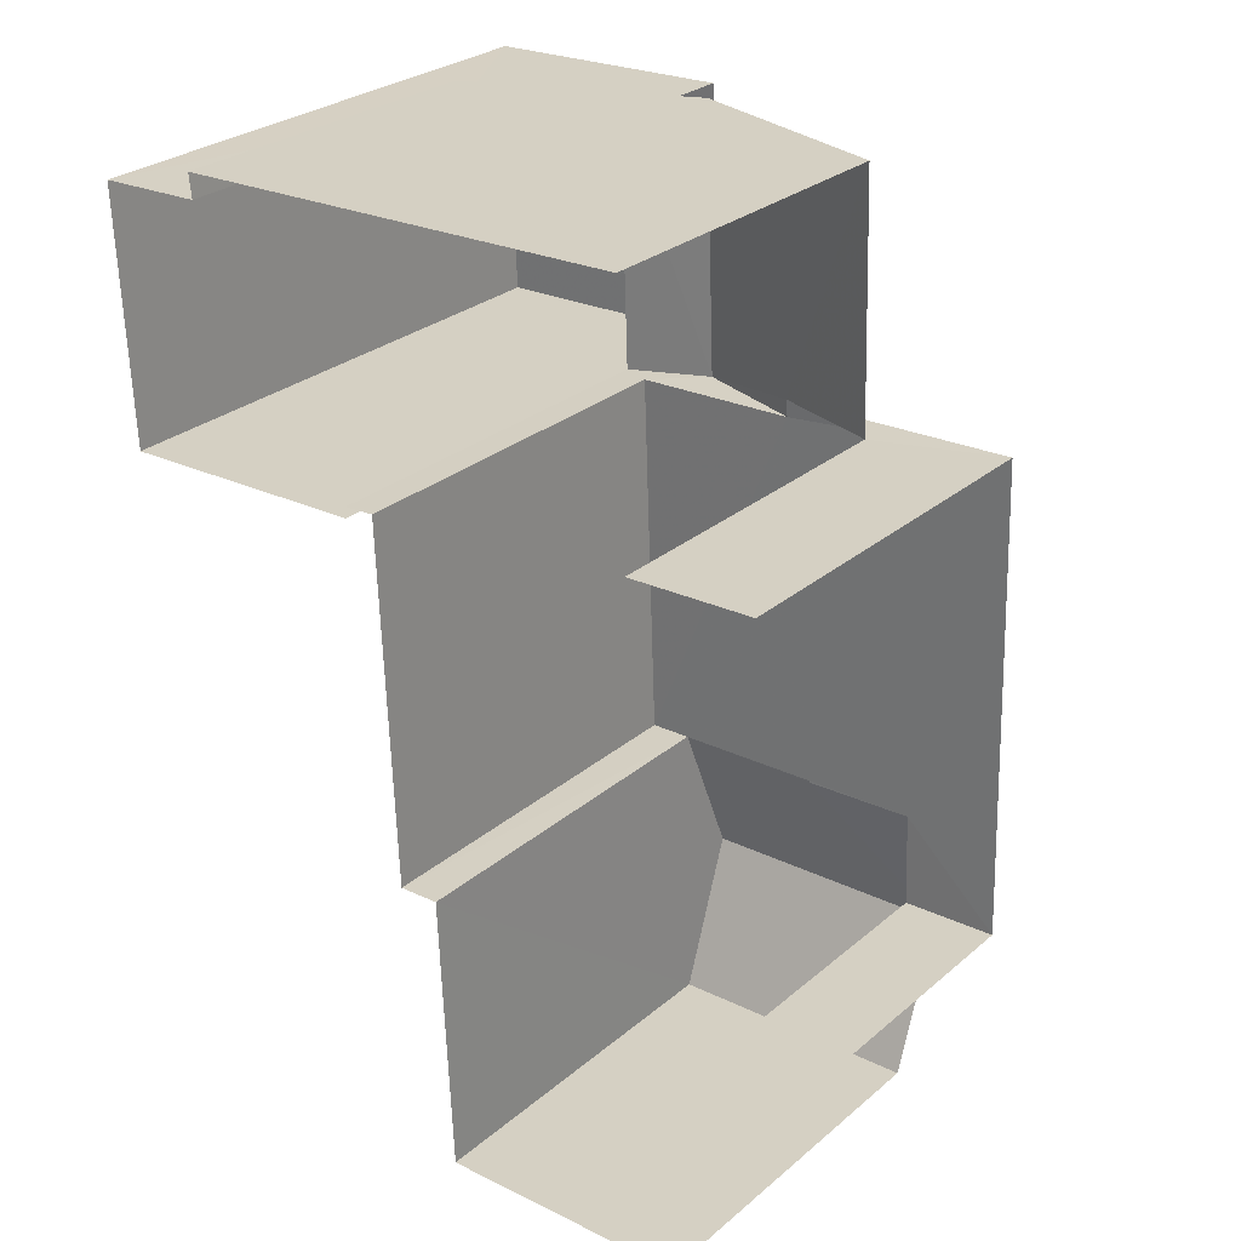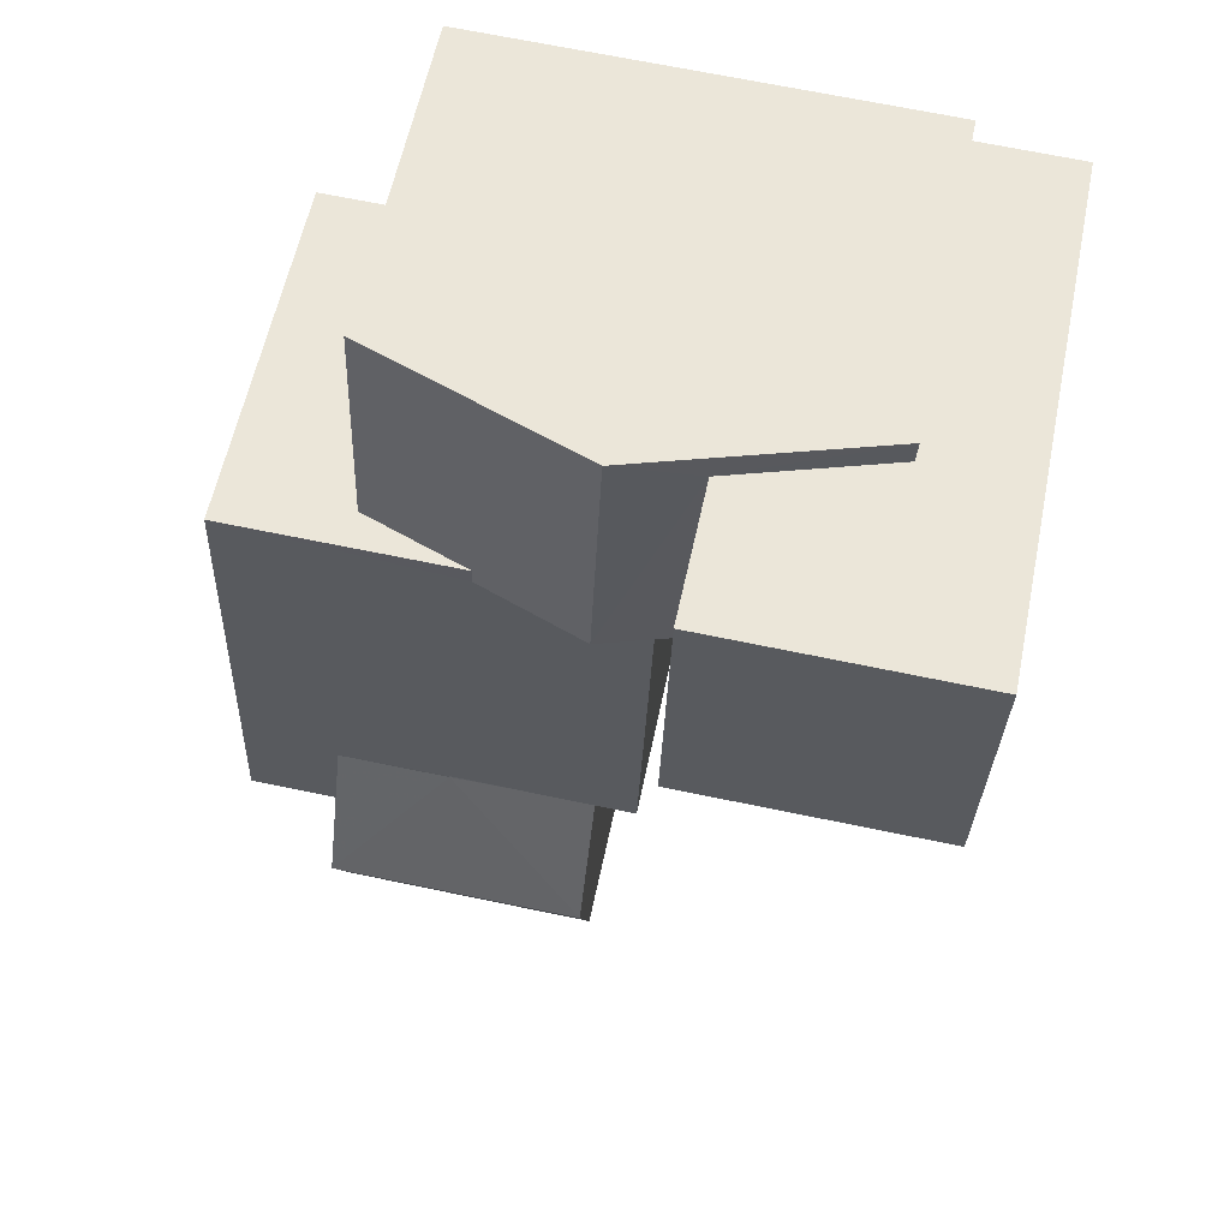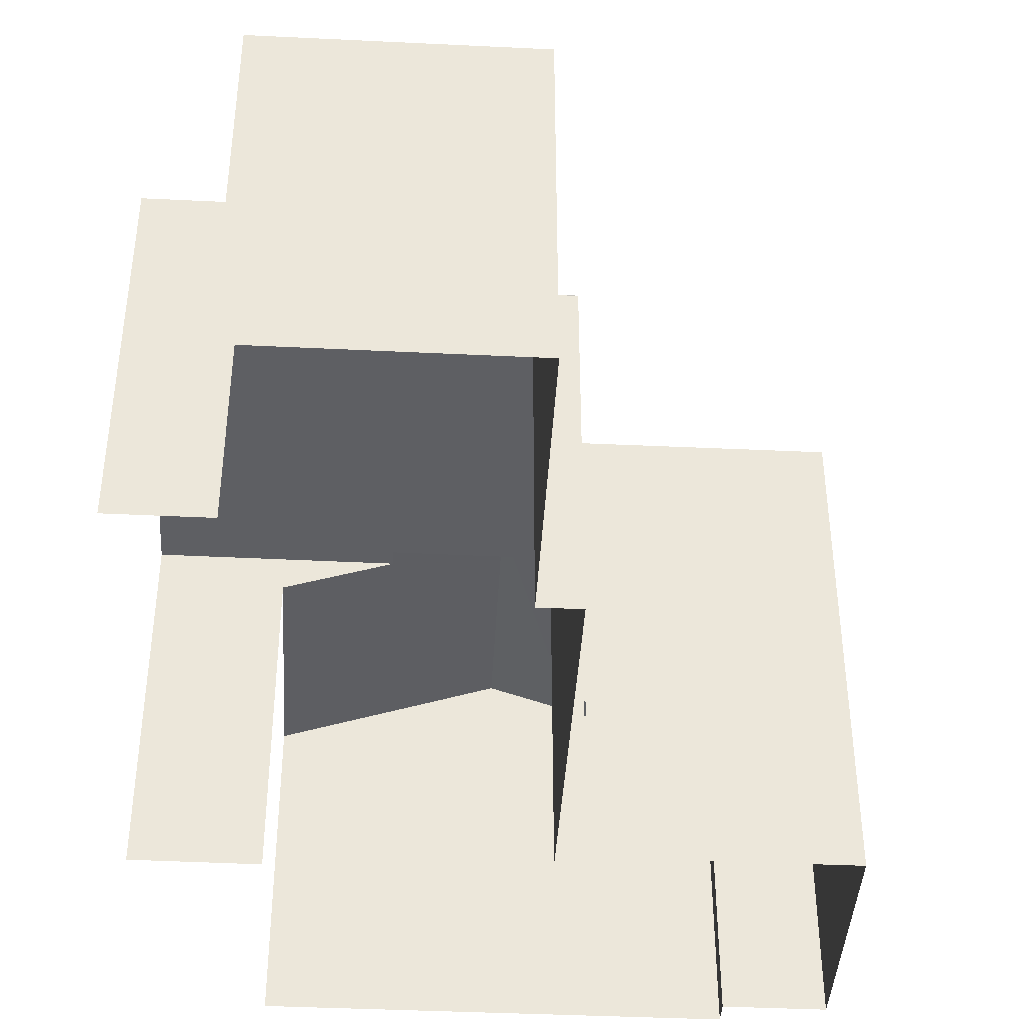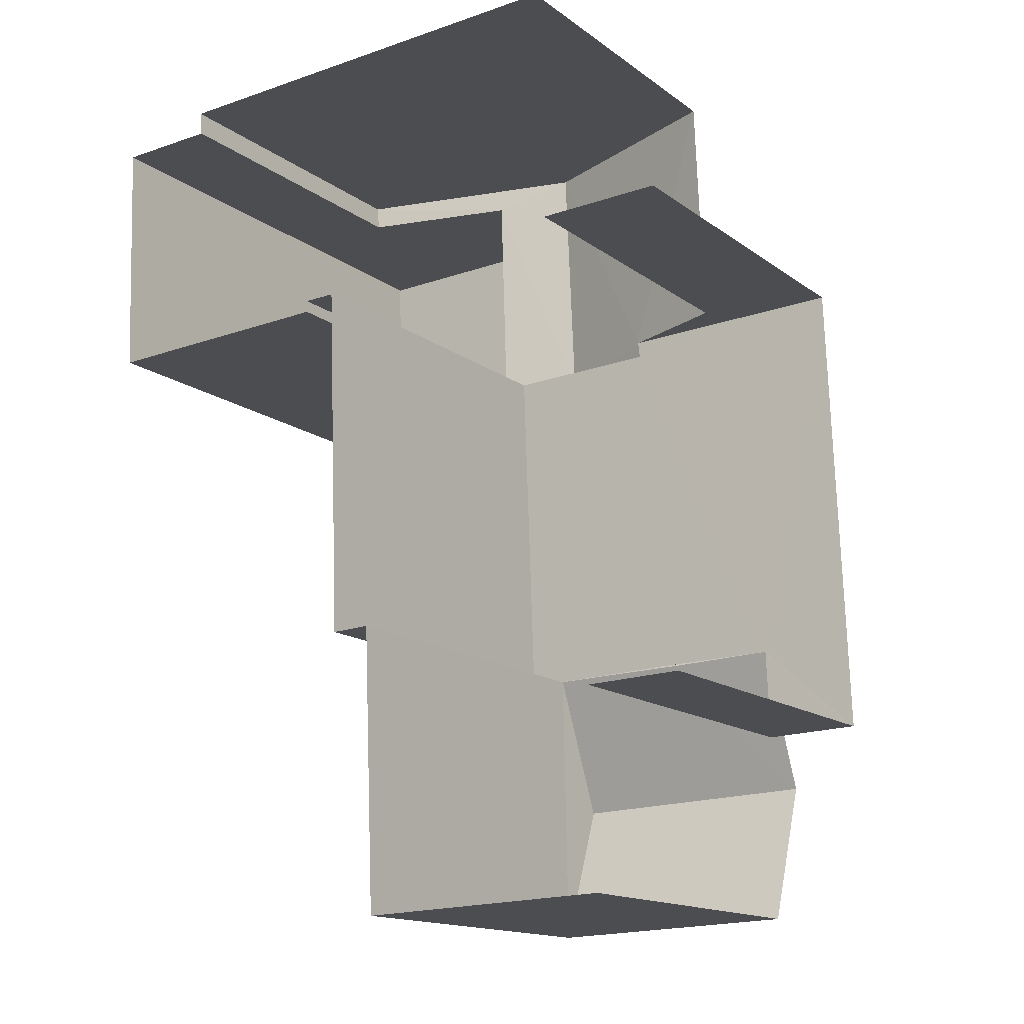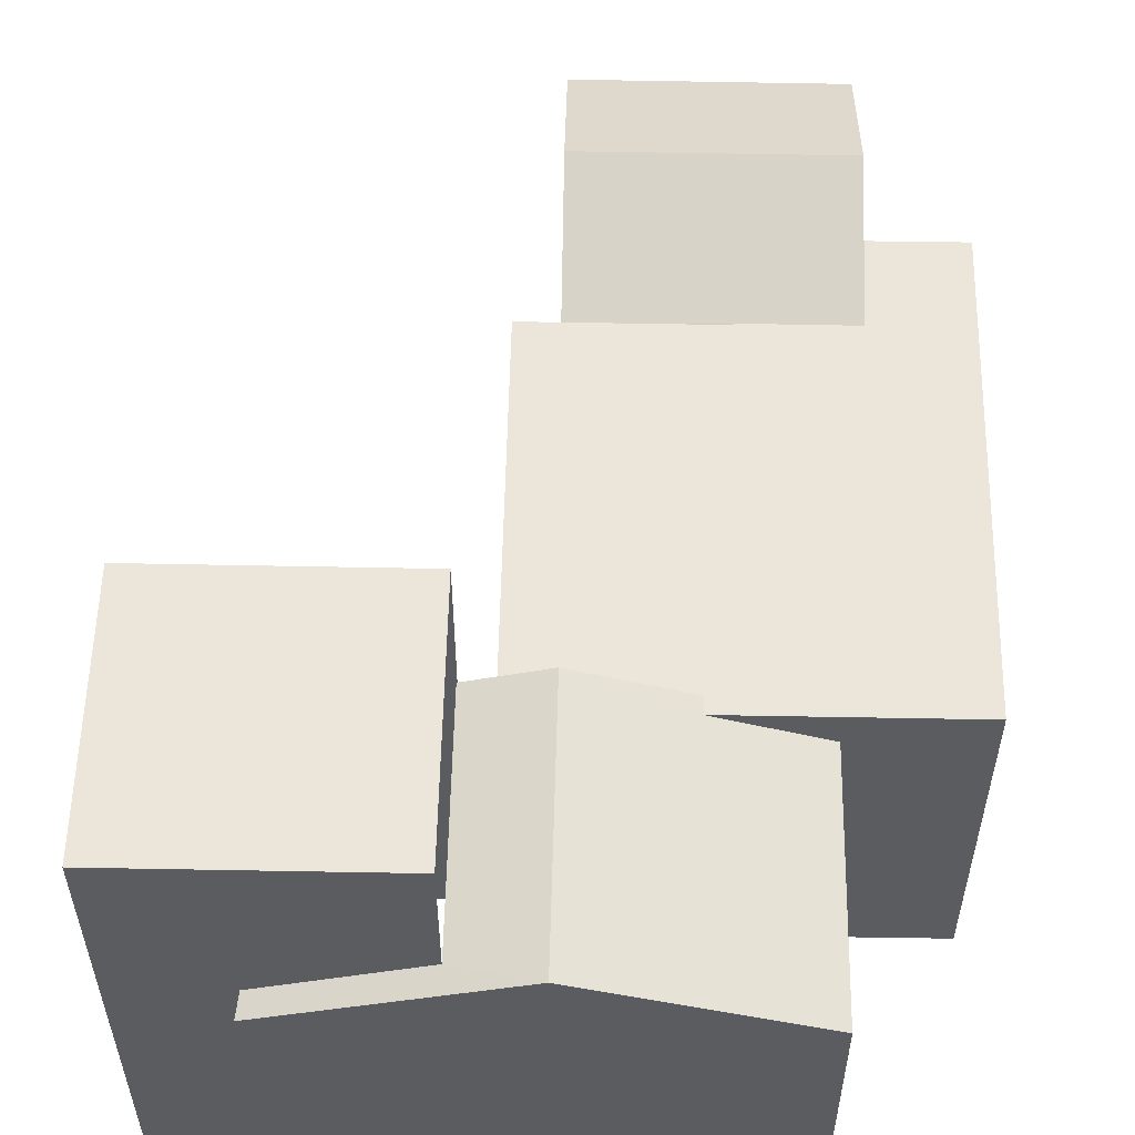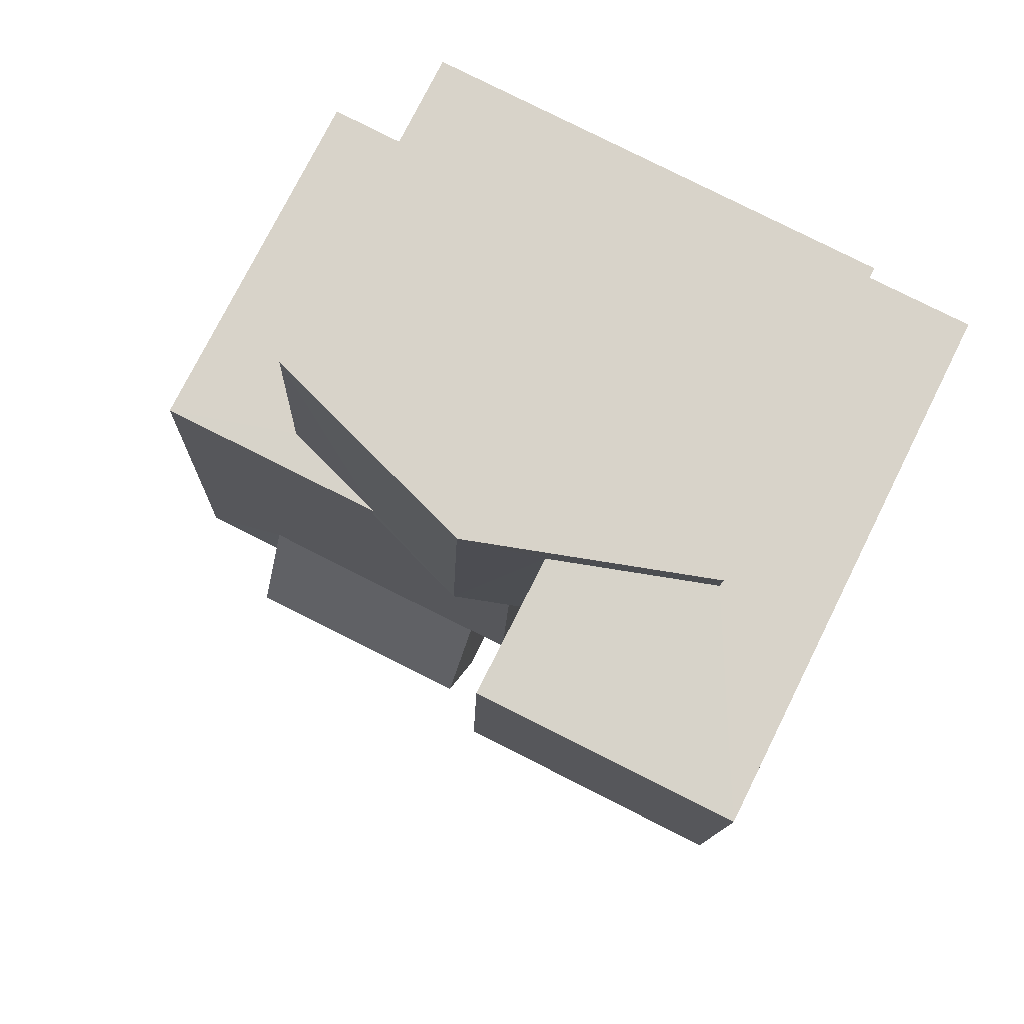
<metadata>
{"format":"obj","ext":"obj","renderer":"f3d","projection":"perspective","resolution":1024,"background":"white","views":[{"elev":28.0,"azim":-141.6,"up":"+Y"},{"elev":58.4,"azim":11.5,"up":"+Y"},{"elev":-41.8,"azim":-5.4,"up":"+Z"},{"elev":-14.9,"azim":-146.6,"up":"+Y"},{"elev":56.0,"azim":179.1,"up":"+Z"},{"elev":75.7,"azim":26.5,"up":"+Y"}]}
</metadata>
<code>
v -3.723e+05 -1.053e+05 24.43
v -3.723e+05 -1.053e+05 24.43
v -3.723e+05 -1.053e+05 24.43
v -3.723e+05 -1.053e+05 24.43
v -3.723e+05 -1.053e+05 24.43
v -3.723e+05 -1.053e+05 24.43
v -3.723e+05 -1.053e+05 24.43
v -3.723e+05 -1.053e+05 24.43
v -3.723e+05 -1.053e+05 24.43
v -3.723e+05 -1.053e+05 24.43
v -3.723e+05 -1.053e+05 24.43
v -3.723e+05 -1.053e+05 24.43
v -3.723e+05 -1.053e+05 24.43
v -3.723e+05 -1.053e+05 24.43
v -3.723e+05 -1.053e+05 24.43
v -3.723e+05 -1.053e+05 24.43
v -3.723e+05 -1.053e+05 31.12
v -3.723e+05 -1.053e+05 31.12
v -3.723e+05 -1.053e+05 31.13
v -3.723e+05 -1.053e+05 32.11
v -3.723e+05 -1.053e+05 32.11
v -3.723e+05 -1.053e+05 31.13
v -3.723e+05 -1.053e+05 30.96
v -3.723e+05 -1.053e+05 30.96
v -3.723e+05 -1.053e+05 30.46
v -3.723e+05 -1.053e+05 31.13
v -3.723e+05 -1.053e+05 31.81
v -3.723e+05 -1.053e+05 31.81
v -3.723e+05 -1.053e+05 30.46
v -3.723e+05 -1.053e+05 31.13
v -3.723e+05 -1.053e+05 31.13
v -3.723e+05 -1.053e+05 31.13
v -3.723e+05 -1.053e+05 31.13
v -3.723e+05 -1.053e+05 31.13
v -3.723e+05 -1.053e+05 31.13
v -3.723e+05 -1.053e+05 31.13
v -3.723e+05 -1.053e+05 30.46
v -3.723e+05 -1.053e+05 30.46
v -3.723e+05 -1.053e+05 31.35
v -3.723e+05 -1.053e+05 31.35
v -3.723e+05 -1.053e+05 33.86
v -3.723e+05 -1.053e+05 33.86
v -3.723e+05 -1.053e+05 33.86
v -3.723e+05 -1.053e+05 33.86
f 1 2 3
f 4 5 1
f 6 7 8
f 1 3 8
f 9 6 10
f 11 12 9
f 13 14 7
f 4 1 14
f 12 15 16
f 9 16 7
f 14 8 7
f 9 7 6
f 1 8 14
f 9 12 16
f 8 25 6
f 8 29 25
f 31 3 2
f 31 32 3
f 16 15 40
f 15 41 40
f 40 43 39
f 40 41 43
f 33 1 23
f 22 33 21
f 1 5 23
f 33 23 21
f 17 18 19
f 17 19 20
f 19 21 20
f 19 22 21
f 23 24 20
f 21 23 20
f 25 26 27
f 27 26 28
f 25 29 26
f 28 26 30
f 31 22 32
f 26 32 30
f 31 33 22
f 34 30 35
f 36 22 19
f 35 30 36
f 32 22 30
f 30 22 36
f 37 38 39
f 40 39 28
f 28 39 27
f 39 38 27
f 41 42 43
f 41 44 42
f 44 15 12
f 44 41 15
f 7 35 13
f 7 34 35
f 14 13 17
f 13 35 17
f 17 36 18
f 17 35 36
f 7 16 34
f 30 34 28
f 28 34 40
f 34 16 40
f 9 10 38
f 37 9 38
f 23 5 4
f 24 23 4
f 11 37 42
f 42 37 43
f 11 9 37
f 43 37 39
f 42 12 11
f 42 44 12
f 38 10 27
f 10 6 27
f 6 25 27
f 1 31 2
f 1 33 31
f 29 3 32
f 32 26 29
f 8 3 29
f 19 18 36
f 4 14 24
f 24 17 20
f 24 14 17

</code>
